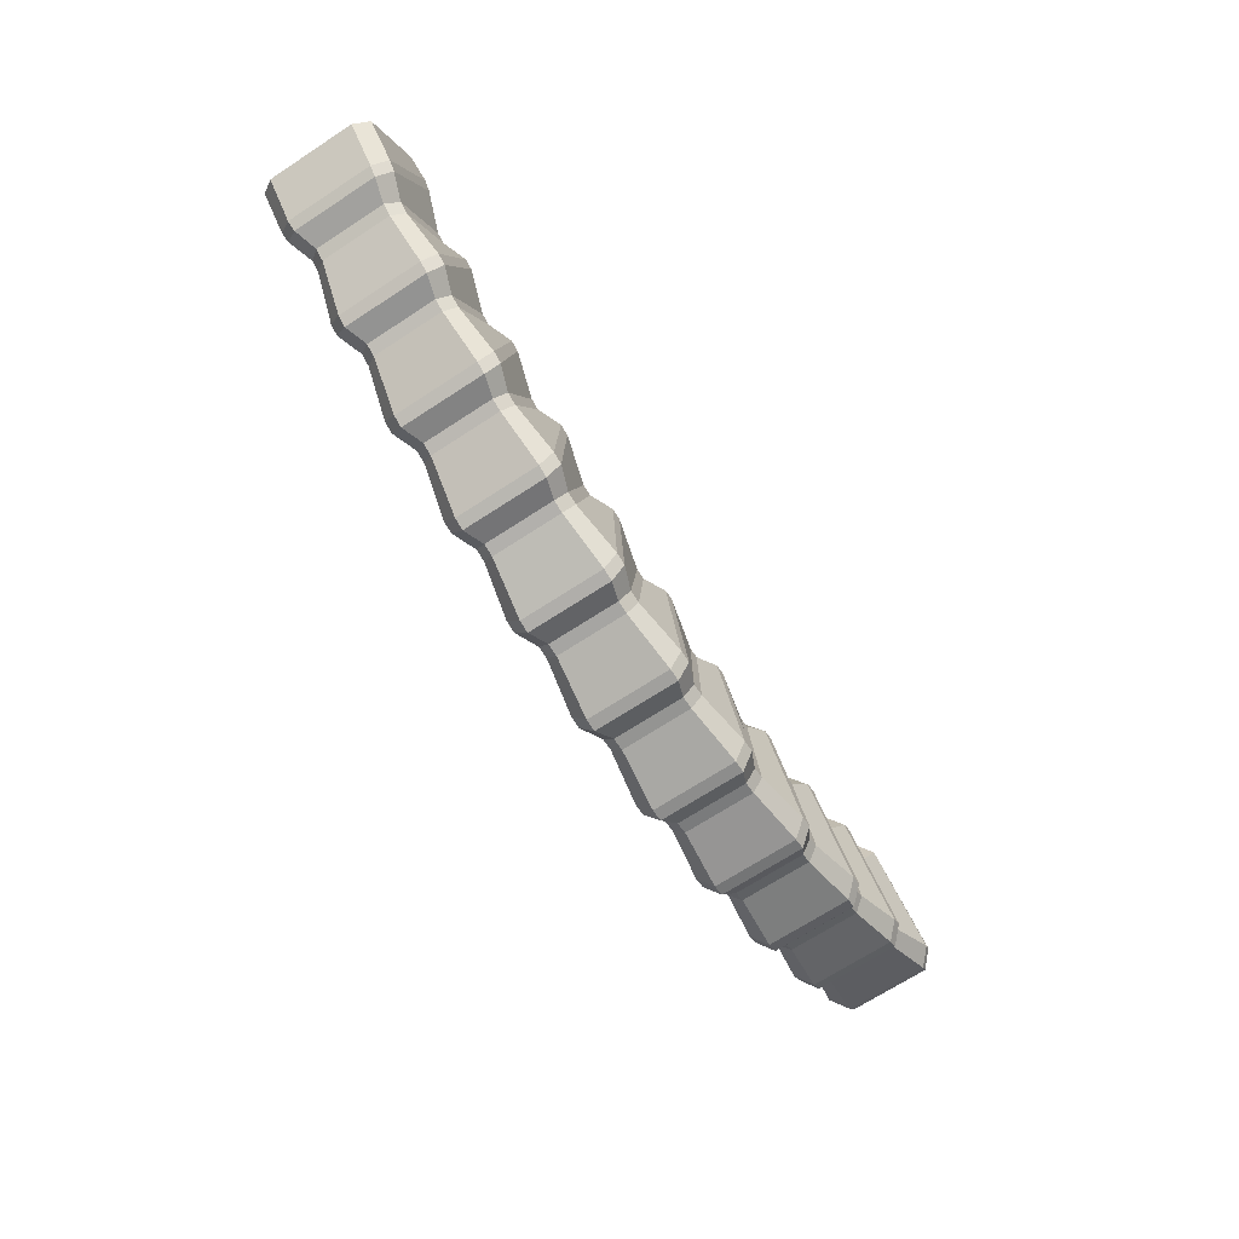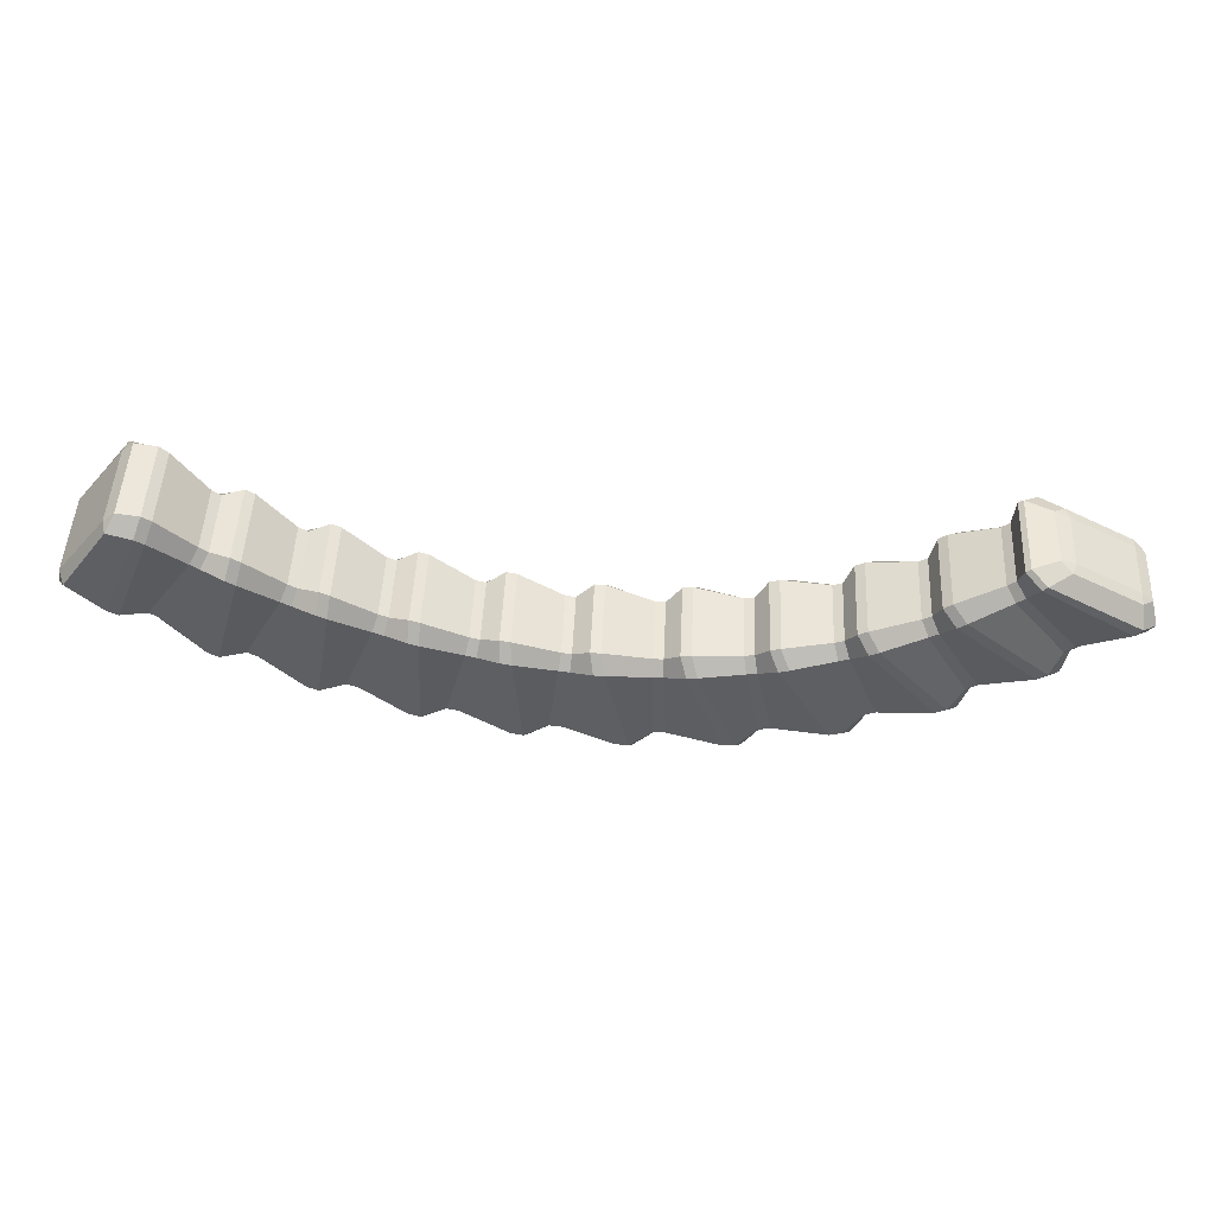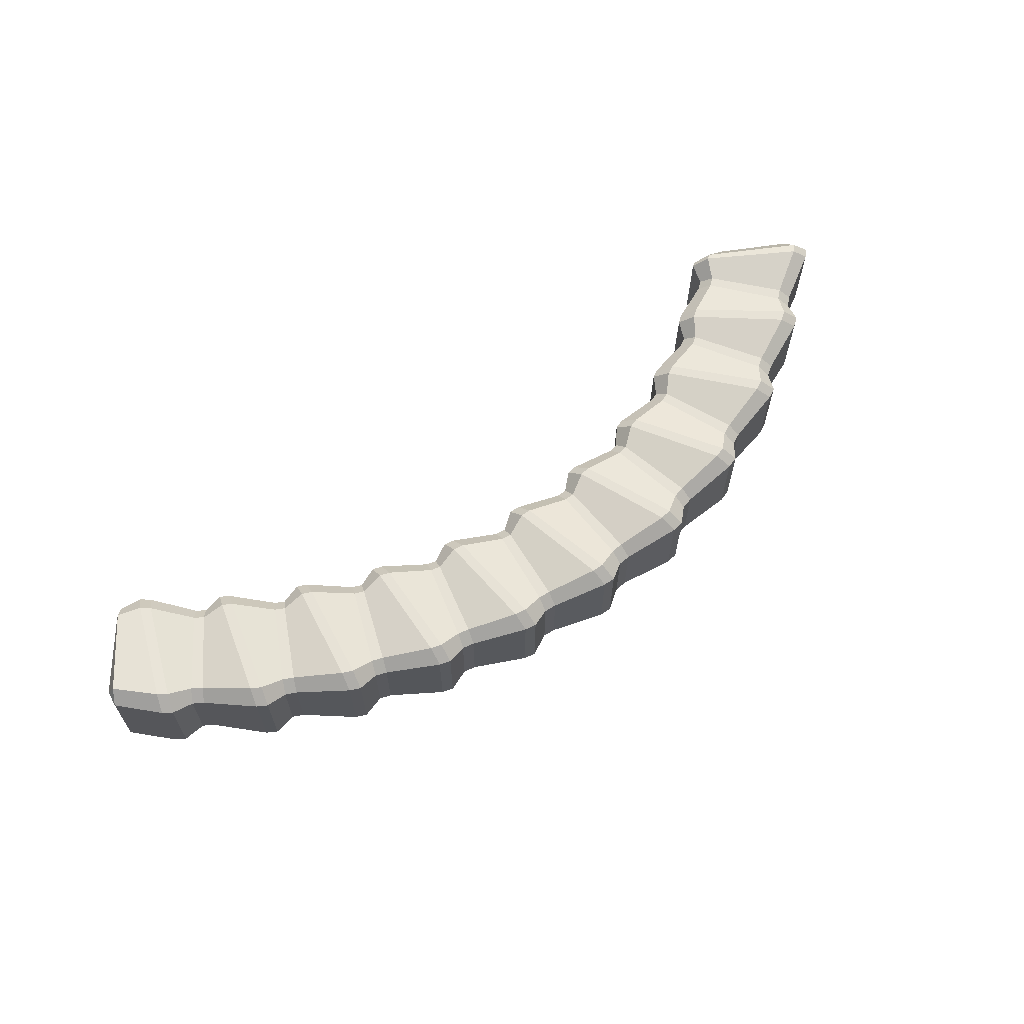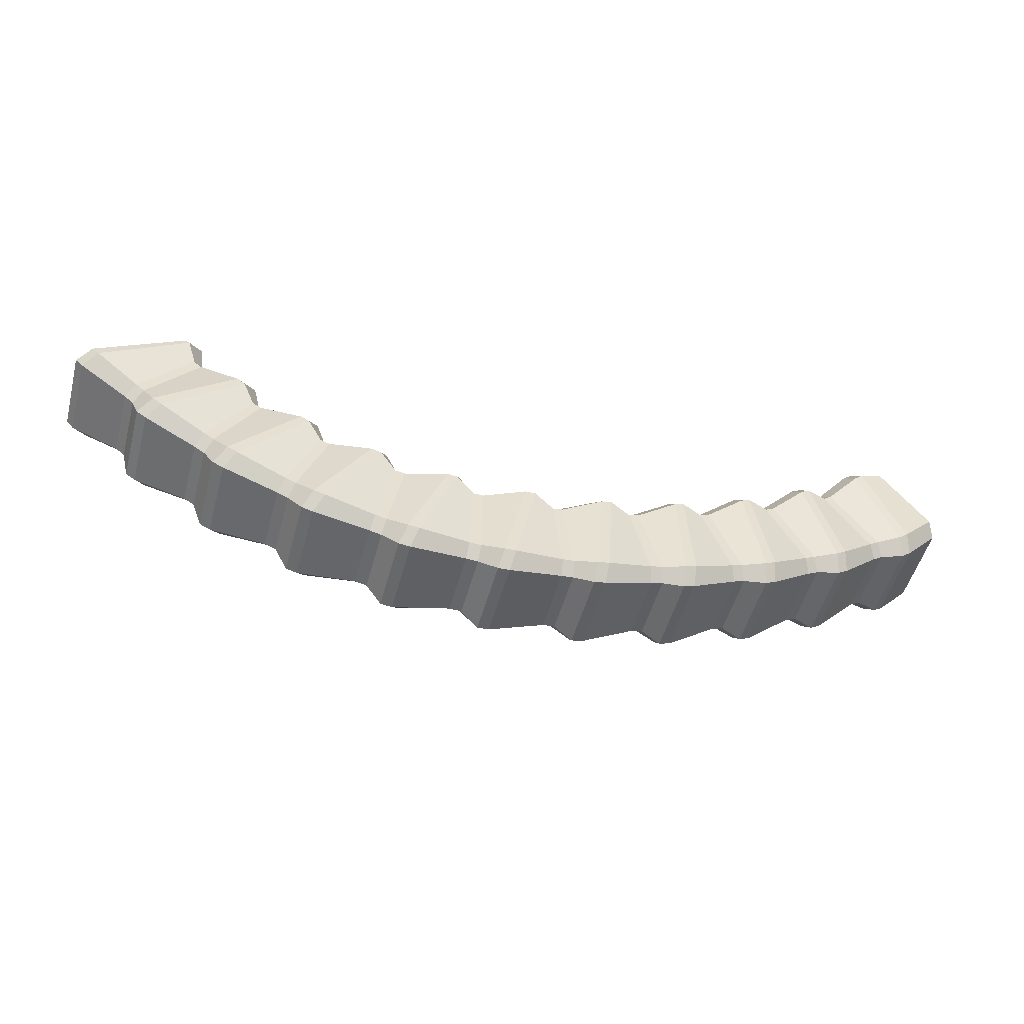
<metadata>
{"format":"obj","ext":"obj","renderer":"f3d","projection":"perspective","resolution":1024,"background":"white","views":[{"elev":-69.5,"azim":-56.9,"up":"+Y"},{"elev":48.7,"azim":2.6,"up":"+Y"},{"elev":63.6,"azim":-37.6,"up":"+Z"},{"elev":-51.4,"azim":164.9,"up":"+Y"}]}
</metadata>
<code>
o Cube
v -23.29 9.801 2.007
v -22.92 10.32 2.653
v -23.17 10.57 2.007
v -20.65 13.53 2.653
v -20.29 14.04 2.007
v -20.83 13.58 2.007
v -23.29 9.801 -2.007
v -23.17 10.57 -2.007
v -22.92 10.32 -2.653
v -20.29 14.04 -2.007
v -20.65 13.53 -2.653
v -20.83 13.58 -2.007
v 21.85 10.17 1.379
v 21.34 10.57 1.292
v 21.35 10.44 1.822
v 17.73 12.44 1.379
v 18.23 12.17 1.822
v 18.4 12.18 1.292
v 21.35 10.44 -1.822
v 21.34 10.57 -1.292
v 21.85 10.17 -1.379
v 18.23 12.17 -1.822
v 17.73 12.44 -1.379
v 18.4 12.18 -1.292
v 18.95 8.049 -2.161
v 19.35 7.585 -1.635
v 18.91 7.205 -1.635
v 18.53 7.68 -2.161
v 17.99 6.674 -2.584
v 18.59 6.183 -1.956
v 18.12 5.853 -1.956
v 17.53 6.349 -2.584
v 15.24 5.335 -2.161
v 15.56 4.817 -1.635
v 15.07 4.497 -1.635
v 14.76 5.026 -2.161
v 14.06 4.118 -2.584
v 14.57 3.537 -1.956
v 14.05 3.284 -1.956
v 13.55 3.87 -2.584
v 11.11 3.237 -2.161
v 11.33 2.673 -1.635
v 10.79 2.436 -1.635
v 10.58 3.011 -2.161
v 9.726 2.232 -2.584
v 10.13 1.569 -1.956
v 9.579 1.409 -1.956
v 9.184 2.075 -2.584
v 6.662 1.877 -2.161
v 6.788 1.281 -1.635
v 6.212 1.14 -1.635
v 6.1 1.744 -2.161
v 5.128 1.118 -2.584
v 5.416 0.3914 -1.956
v 4.844 0.3281 -1.956
v 4.569 1.056 -2.584
v 2.061 1.292 -2.161
v 2.086 0.6825 -1.635
v 1.499 0.649 -1.635
v 1.488 1.263 -2.161
v 0.4329 0.8445 -2.584
v 0.6009 0.08575 -1.956
v 0.03169 0.1141 -1.956
v -0.1255 0.8717 -2.584
v -2.544 1.459 -2.161
v -2.612 0.8537 -1.635
v -3.191 0.9091 -1.635
v -3.109 1.516 -2.161
v -4.204 1.284 -2.584
v -4.145 0.514 -1.956
v -4.697 0.6275 -1.956
v -4.746 1.395 -2.584
v -7.029 2.318 -2.161
v -7.177 1.728 -1.635
v -7.736 1.859 -1.635
v -7.576 2.448 -2.161
v -8.694 2.34 -2.584
v -8.733 1.57 -1.956
v -9.263 1.747 -1.956
v -9.215 2.514 -2.584
v -11.34 3.71 -2.161
v -11.56 3.142 -1.635
v -12.1 3.335 -1.635
v -11.87 3.903 -2.161
v -12.99 3.908 -2.584
v -13.12 3.144 -1.956
v -13.63 3.377 -1.956
v -13.49 4.137 -2.584
v -15.47 5.558 -2.161
v -15.75 5.017 -1.635
v -16.25 5.27 -1.635
v -15.96 5.808 -2.161
v -17.08 5.946 -2.584
v -17.29 5.202 -1.956
v -17.77 5.494 -1.956
v -17.55 6.232 -2.584
v -19.35 7.878 -2.161
v -19.7 7.375 -1.635
v -20.18 7.687 -1.635
v -19.82 8.186 -2.161
v -21.36 8.754 -2.653
v -20.94 8.459 -2.584
v -21.23 7.75 -1.956
v -21.66 8.042 -2.007
v -19.54 13.18 -2.653
v -19.25 13.9 -2.007
v -18.84 13.59 -1.956
v -19.13 12.88 -2.584
v -17.64 11.29 -2.161
v -17.29 11.79 -1.635
v -16.89 11.51 -1.635
v -17.23 11.01 -2.161
v -16.17 10.83 -2.584
v -15.95 11.57 -1.956
v -15.53 11.31 -1.956
v -15.75 10.57 -2.584
v -14.15 9.162 -2.161
v -13.86 9.701 -1.635
v -13.44 9.467 -1.635
v -13.72 8.926 -2.161
v -12.64 8.867 -2.584
v -12.51 9.627 -1.956
v -12.06 9.424 -1.956
v -12.19 8.66 -2.584
v -10.44 7.434 -2.161
v -10.21 8.001 -1.635
v -9.768 7.811 -1.635
v -9.987 7.243 -2.161
v -8.919 7.287 -2.584
v -8.871 8.054 -1.956
v -8.407 7.901 -1.956
v -8.447 7.131 -2.584
v -6.577 6.117 -2.161
v -6.416 6.706 -1.635
v -5.958 6.573 -1.635
v -6.107 5.984 -2.161
v -5.052 6.173 -2.584
v -5.101 6.94 -1.956
v -4.625 6.847 -1.956
v -4.566 6.077 -2.584
v -2.601 5.293 -2.161
v -2.52 5.9 -1.635
v -2.054 5.831 -1.635
v -2.122 5.225 -2.161
v -1.103 5.585 -2.584
v -1.26 6.343 -1.956
v -0.7805 6.325 -1.956
v -0.6125 5.566 -2.584
v 1.423 5.085 -2.161
v 1.412 5.699 -1.635
v 1.877 5.697 -1.635
v 1.903 5.087 -2.161
v 2.853 5.582 -2.584
v 2.577 6.31 -1.956
v 3.05 6.367 -1.956
v 3.337 5.64 -2.584
v 5.403 5.504 -2.161
v 5.291 6.109 -1.635
v 5.745 6.181 -1.635
v 5.872 5.585 -2.161
v 6.726 6.221 -2.584
v 6.331 6.888 -1.956
v 6.785 7.024 -1.956
v 7.192 6.36 -2.584
v 9.24 6.589 -2.161
v 9.025 7.164 -1.635
v 9.458 7.313 -1.635
v 9.687 6.749 -2.161
v 10.42 7.516 -2.584
v 9.916 8.102 -1.956
v 10.34 8.315 -1.956
v 10.85 7.734 -2.584
v 12.83 8.323 -2.161
v 12.53 8.853 -1.635
v 12.93 9.077 -1.635
v 13.25 8.559 -2.161
v 13.84 9.437 -2.584
v 13.25 9.933 -1.956
v 13.64 10.22 -1.956
v 14.24 9.725 -2.584
v 16.49 10.94 -2.161
v 16.11 10.64 -2.161
v 15.72 11.11 -1.635
v 16.09 11.4 -1.635
v -21.36 8.754 2.653
v -21.66 8.042 2.007
v -21.23 7.75 1.956
v -20.94 8.459 2.584
v -19.82 8.186 2.161
v -20.18 7.687 1.635
v -19.7 7.375 1.635
v -19.35 7.878 2.161
v -17.55 6.232 2.584
v -17.77 5.494 1.956
v -17.29 5.202 1.956
v -17.08 5.946 2.584
v -15.96 5.808 2.161
v -16.25 5.27 1.635
v -15.75 5.017 1.635
v -15.47 5.558 2.161
v -13.49 4.137 2.584
v -13.63 3.377 1.956
v -13.12 3.144 1.956
v -12.99 3.908 2.584
v -11.87 3.903 2.161
v -12.1 3.335 1.635
v -11.56 3.142 1.635
v -11.34 3.71 2.161
v -9.215 2.514 2.584
v -9.263 1.747 1.956
v -8.733 1.57 1.956
v -8.694 2.34 2.584
v -7.576 2.448 2.161
v -7.736 1.859 1.635
v -7.177 1.728 1.635
v -7.029 2.318 2.161
v -4.747 1.395 2.584
v -4.697 0.6275 1.956
v -4.145 0.514 1.956
v -4.204 1.284 2.584
v -3.109 1.516 2.161
v -3.191 0.9091 1.635
v -2.612 0.8537 1.635
v -2.544 1.459 2.161
v -0.1255 0.8717 2.584
v 0.03169 0.1141 1.956
v 0.6009 0.08575 1.956
v 0.4329 0.8445 2.584
v 1.488 1.263 2.161
v 1.499 0.649 1.635
v 2.086 0.6825 1.635
v 2.061 1.292 2.161
v 4.569 1.056 2.584
v 4.844 0.3281 1.956
v 5.416 0.3914 1.956
v 5.128 1.118 2.584
v 6.1 1.744 2.161
v 6.212 1.14 1.635
v 6.788 1.281 1.635
v 6.662 1.877 2.161
v 9.184 2.075 2.584
v 9.579 1.409 1.956
v 10.13 1.569 1.956
v 9.726 2.232 2.584
v 10.58 3.011 2.161
v 10.79 2.436 1.635
v 11.33 2.673 1.635
v 11.11 3.237 2.161
v 13.55 3.87 2.584
v 14.05 3.284 1.956
v 14.57 3.537 1.956
v 14.06 4.118 2.584
v 14.76 5.026 2.161
v 15.07 4.497 1.635
v 15.56 4.817 1.635
v 15.24 5.335 2.161
v 17.53 6.349 2.584
v 18.12 5.853 1.956
v 18.59 6.183 1.956
v 17.99 6.674 2.584
v 18.95 8.049 2.161
v 18.53 7.68 2.161
v 18.91 7.205 1.635
v 19.35 7.585 1.635
v 16.49 10.94 2.161
v 16.09 11.4 1.635
v 15.72 11.11 1.635
v 16.11 10.64 2.161
v 14.24 9.725 2.584
v 13.64 10.22 1.956
v 13.25 9.933 1.956
v 13.84 9.437 2.584
v 13.25 8.559 2.161
v 12.93 9.077 1.635
v 12.53 8.853 1.635
v 12.83 8.323 2.161
v 10.85 7.734 2.584
v 10.34 8.315 1.956
v 9.916 8.102 1.956
v 10.42 7.516 2.584
v 9.687 6.749 2.161
v 9.458 7.313 1.635
v 9.025 7.164 1.635
v 9.24 6.589 2.161
v 7.192 6.36 2.584
v 6.785 7.024 1.956
v 6.331 6.888 1.956
v 6.726 6.221 2.584
v 5.872 5.585 2.161
v 5.745 6.181 1.635
v 5.291 6.109 1.635
v 5.403 5.504 2.161
v 3.337 5.64 2.584
v 3.05 6.367 1.956
v 2.577 6.31 1.956
v 2.853 5.582 2.584
v 1.903 5.087 2.161
v 1.877 5.697 1.635
v 1.412 5.699 1.635
v 1.423 5.085 2.161
v -0.6125 5.566 2.584
v -0.7805 6.325 1.956
v -1.26 6.343 1.956
v -1.103 5.585 2.584
v -2.122 5.225 2.161
v -2.054 5.831 1.635
v -2.52 5.9 1.635
v -2.601 5.293 2.161
v -4.566 6.077 2.584
v -4.625 6.847 1.956
v -5.101 6.94 1.956
v -5.052 6.173 2.584
v -6.107 5.984 2.161
v -5.958 6.573 1.635
v -6.416 6.706 1.635
v -6.577 6.117 2.161
v -8.447 7.131 2.584
v -8.407 7.901 1.956
v -8.871 8.054 1.956
v -8.919 7.287 2.584
v -9.987 7.243 2.161
v -9.768 7.811 1.635
v -10.21 8.001 1.635
v -10.44 7.434 2.161
v -12.19 8.66 2.584
v -12.06 9.424 1.956
v -12.51 9.627 1.956
v -12.64 8.867 2.584
v -13.72 8.926 2.161
v -13.44 9.467 1.635
v -13.86 9.701 1.635
v -14.15 9.162 2.161
v -15.75 10.57 2.584
v -15.53 11.31 1.956
v -15.95 11.57 1.956
v -16.17 10.83 2.584
v -17.23 11.01 2.161
v -16.89 11.51 1.635
v -17.29 11.79 1.635
v -17.64 11.29 2.161
v -19.54 13.18 2.653
v -19.13 12.88 2.584
v -18.84 13.59 1.956
v -19.25 13.9 2.007
v 16.28 12.31 -1.956
v 16.51 12.46 -1.92
v 17.19 12.07 -2.537
v 16.94 11.9 -2.584
v 21.4 9.671 -2.537
v 22.08 9.286 -1.92
v 21.73 8.929 -1.956
v 21.07 9.34 -2.584
v 22.08 9.286 1.92
v 21.4 9.671 2.537
v 21.07 9.34 2.584
v 21.73 8.929 1.956
v 16.51 12.46 1.92
v 16.28 12.31 1.956
v 16.94 11.9 2.584
v 17.19 12.07 2.537
f 185 341 4 2
f 33 176 177 32
f 15 17 360 354
f 106 10 5 344
f 29 180 182 28
f 9 11 105 101
f 189 340 342 188
f 345 184 266 358
f 183 179 270 267
f 178 175 274 271
f 174 171 278 275
f 170 167 282 279
f 166 163 286 283
f 162 159 290 287
f 158 155 294 291
f 154 151 298 295
f 150 147 302 299
f 146 143 306 303
f 142 139 310 307
f 138 135 314 311
f 134 131 318 315
f 130 127 322 319
f 126 123 326 323
f 122 119 330 327
f 118 115 334 331
f 114 111 338 335
f 3 6 12 8
f 110 107 343 339
f 102 108 109 100
f 97 112 113 96
f 93 116 117 92
f 89 120 121 88
f 85 124 125 84
f 81 128 129 80
f 77 132 133 76
f 73 136 137 72
f 69 140 141 68
f 65 144 145 64
f 61 148 149 60
f 57 152 153 56
f 53 156 157 52
f 49 160 161 48
f 45 164 165 44
f 41 168 169 40
f 37 172 173 36
f 25 181 348 352
f 355 359 265 261
f 262 268 269 260
f 257 272 273 256
f 253 276 277 252
f 249 280 281 248
f 245 284 285 244
f 241 288 289 240
f 237 292 293 236
f 233 296 297 232
f 229 300 301 228
f 225 304 305 224
f 221 308 309 220
f 217 312 313 216
f 213 316 317 212
f 209 320 321 208
f 205 324 325 204
f 201 328 329 200
f 197 332 333 196
f 193 336 337 192
f 21 13 353 350
f 103 99 190 187
f 98 95 194 191
f 94 91 198 195
f 90 87 202 199
f 86 83 206 203
f 82 79 210 207
f 78 75 214 211
f 74 71 218 215
f 70 67 222 219
f 66 63 226 223
f 62 59 230 227
f 58 55 234 231
f 54 51 238 235
f 50 47 242 239
f 46 43 246 243
f 42 39 250 247
f 38 35 254 251
f 34 31 258 255
f 30 27 263 259
f 26 351 356 264
f 20 24 18 14
f 22 19 349 347
f 16 23 346 357
f 1 2 3
f 4 5 6
f 7 8 9
f 10 11 12
f 13 14 15
f 16 17 18
f 19 20 21
f 22 23 24
f 25 26 27 28
f 29 30 31 32
f 33 34 35 36
f 37 38 39 40
f 41 42 43 44
f 45 46 47 48
f 49 50 51 52
f 53 54 55 56
f 57 58 59 60
f 61 62 63 64
f 65 66 67 68
f 69 70 71 72
f 73 74 75 76
f 77 78 79 80
f 81 82 83 84
f 85 86 87 88
f 89 90 91 92
f 93 94 95 96
f 97 98 99 100
f 101 102 103 104
f 105 106 107 108
f 109 110 111 112
f 113 114 115 116
f 117 118 119 120
f 121 122 123 124
f 125 126 127 128
f 129 130 131 132
f 133 134 135 136
f 137 138 139 140
f 141 142 143 144
f 145 146 147 148
f 149 150 151 152
f 153 154 155 156
f 157 158 159 160
f 161 162 163 164
f 165 166 167 168
f 169 170 171 172
f 173 174 175 176
f 177 178 179 180
f 181 182 183 184
f 185 186 187 188
f 189 190 191 192
f 193 194 195 196
f 197 198 199 200
f 201 202 203 204
f 205 206 207 208
f 209 210 211 212
f 213 214 215 216
f 217 218 219 220
f 221 222 223 224
f 225 226 227 228
f 229 230 231 232
f 233 234 235 236
f 237 238 239 240
f 241 242 243 244
f 245 246 247 248
f 249 250 251 252
f 253 254 255 256
f 257 258 259 260
f 261 262 263 264
f 265 266 267 268
f 269 270 271 272
f 273 274 275 276
f 277 278 279 280
f 281 282 283 284
f 285 286 287 288
f 289 290 291 292
f 293 294 295 296
f 297 298 299 300
f 301 302 303 304
f 305 306 307 308
f 309 310 311 312
f 313 314 315 316
f 317 318 319 320
f 321 322 323 324
f 325 326 327 328
f 329 330 331 332
f 333 334 335 336
f 337 338 339 340
f 341 342 343 344
f 345 346 347 348
f 349 350 351 352
f 353 354 355 356
f 357 358 359 360
f 7 1 3 8
f 2 4 6 3
f 5 10 12 6
f 11 9 8 12
f 104 7 9 101
f 184 345 348 181
f 347 349 352 348
f 356 351 350 353
f 345 358 357 346
f 359 355 354 360
f 264 356 355 261
f 344 5 4 341
f 351 26 25 352
f 27 30 29 28
f 31 34 33 32
f 35 38 37 36
f 39 42 41 40
f 43 46 45 44
f 47 50 49 48
f 51 54 53 52
f 55 58 57 56
f 59 62 61 60
f 63 66 65 64
f 67 70 69 68
f 71 74 73 72
f 75 78 77 76
f 79 82 81 80
f 83 86 85 84
f 87 90 89 88
f 91 94 93 92
f 95 98 97 96
f 99 103 102 100
f 10 106 105 11
f 107 110 109 108
f 111 114 113 112
f 115 118 117 116
f 119 122 121 120
f 123 126 125 124
f 127 130 129 128
f 131 134 133 132
f 135 138 137 136
f 139 142 141 140
f 143 146 145 144
f 147 150 149 148
f 151 154 153 152
f 155 158 157 156
f 159 162 161 160
f 163 166 165 164
f 167 170 169 168
f 171 174 173 172
f 175 178 177 176
f 179 183 182 180
f 1 186 185 2
f 187 190 189 188
f 191 194 193 192
f 195 198 197 196
f 199 202 201 200
f 203 206 205 204
f 207 210 209 208
f 211 214 213 212
f 215 218 217 216
f 219 222 221 220
f 223 226 225 224
f 227 230 229 228
f 231 234 233 232
f 235 238 237 236
f 239 242 241 240
f 243 246 245 244
f 247 250 249 248
f 251 254 253 252
f 255 258 257 256
f 259 263 262 260
f 358 266 265 359
f 267 270 269 268
f 271 274 273 272
f 275 278 277 276
f 279 282 281 280
f 283 286 285 284
f 287 290 289 288
f 291 294 293 292
f 295 298 297 296
f 299 302 301 300
f 303 306 305 304
f 307 310 309 308
f 311 314 313 312
f 315 318 317 316
f 319 322 321 320
f 323 326 325 324
f 327 330 329 328
f 331 334 333 332
f 335 338 337 336
f 339 343 342 340
f 183 267 266 184
f 178 271 270 179
f 174 275 274 175
f 170 279 278 171
f 166 283 282 167
f 162 287 286 163
f 158 291 290 159
f 154 295 294 155
f 150 299 298 151
f 146 303 302 147
f 142 307 306 143
f 138 311 310 139
f 134 315 314 135
f 130 319 318 131
f 126 323 322 127
f 122 327 326 123
f 118 331 330 119
f 114 335 334 115
f 110 339 338 111
f 106 344 343 107
f 103 187 186 104
f 98 191 190 99
f 94 195 194 95
f 90 199 198 91
f 86 203 202 87
f 82 207 206 83
f 78 211 210 79
f 74 215 214 75
f 70 219 218 71
f 66 223 222 67
f 62 227 226 63
f 58 231 230 59
f 54 235 234 55
f 50 239 238 51
f 46 243 242 47
f 42 247 246 43
f 38 251 250 39
f 34 255 254 35
f 30 259 258 31
f 26 264 263 27
f 268 262 261 265
f 272 257 260 269
f 276 253 256 273
f 280 249 252 277
f 284 245 248 281
f 288 241 244 285
f 292 237 240 289
f 296 233 236 293
f 300 229 232 297
f 304 225 228 301
f 308 221 224 305
f 312 217 220 309
f 316 213 216 313
f 320 209 212 317
f 324 205 208 321
f 328 201 204 325
f 332 197 200 329
f 336 193 196 333
f 340 189 192 337
f 341 185 188 342
f 108 102 101 105
f 112 97 100 109
f 116 93 96 113
f 120 89 92 117
f 124 85 88 121
f 128 81 84 125
f 132 77 80 129
f 136 73 76 133
f 140 69 72 137
f 144 65 68 141
f 148 61 64 145
f 152 57 60 149
f 156 53 56 153
f 160 49 52 157
f 164 45 48 161
f 168 41 44 165
f 172 37 40 169
f 176 33 36 173
f 180 29 32 177
f 181 25 28 182
f 24 20 19 22
f 13 21 20 14
f 23 16 18 24
f 17 15 14 18
f 346 23 22 347
f 21 350 349 19
f 15 354 353 13
f 360 17 16 357
f 7 104 186 1

</code>
